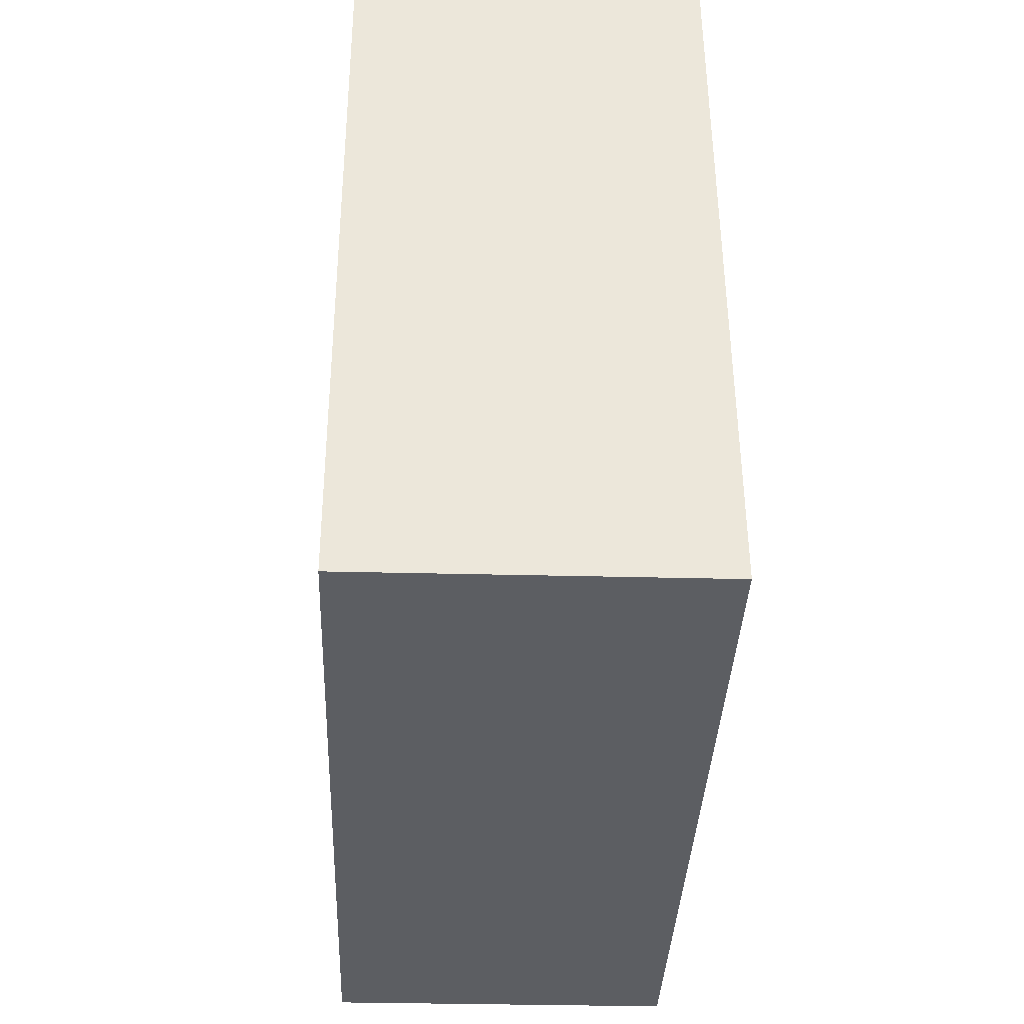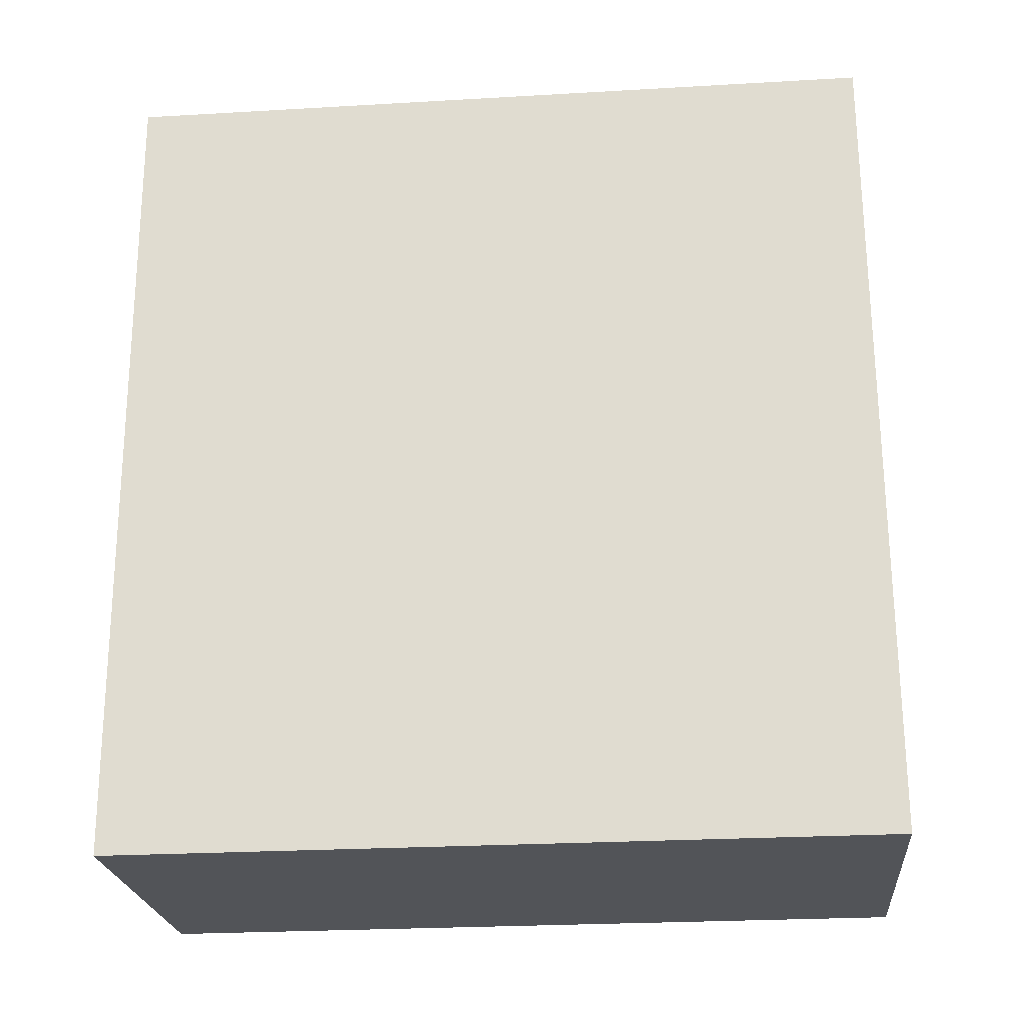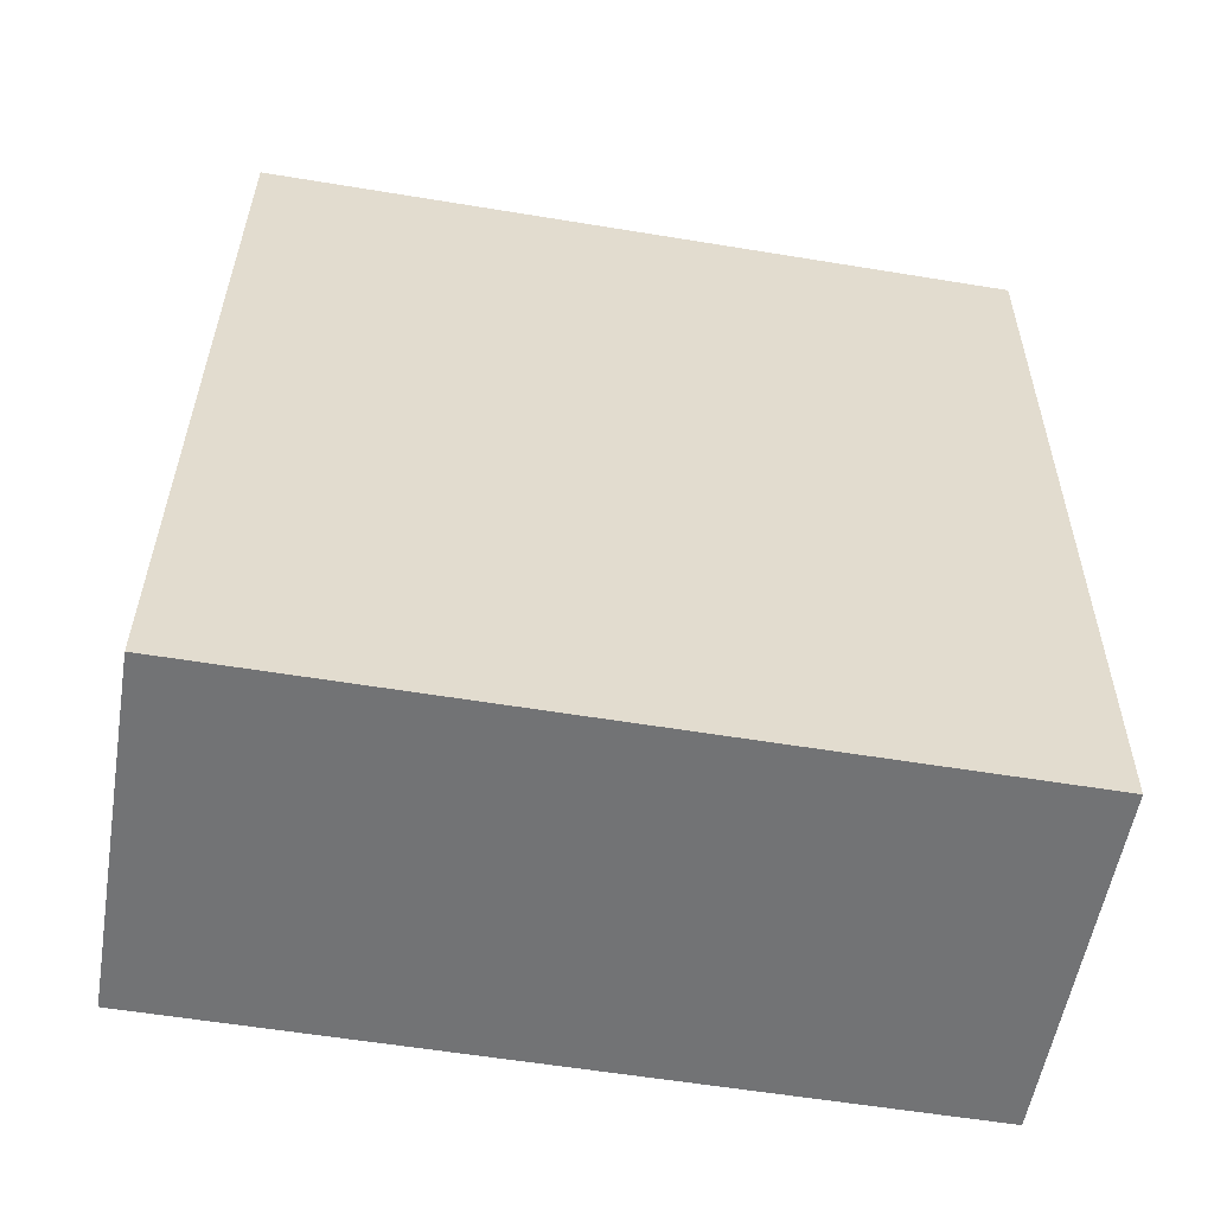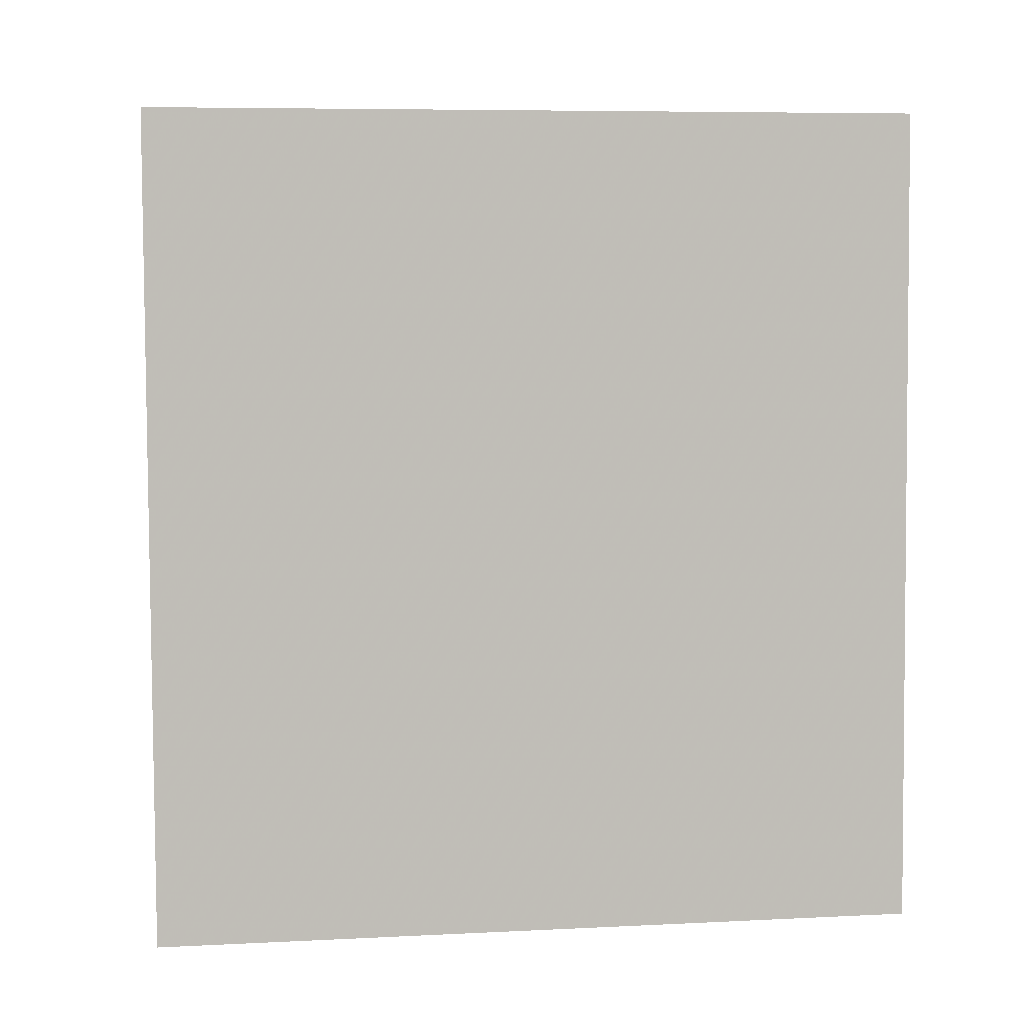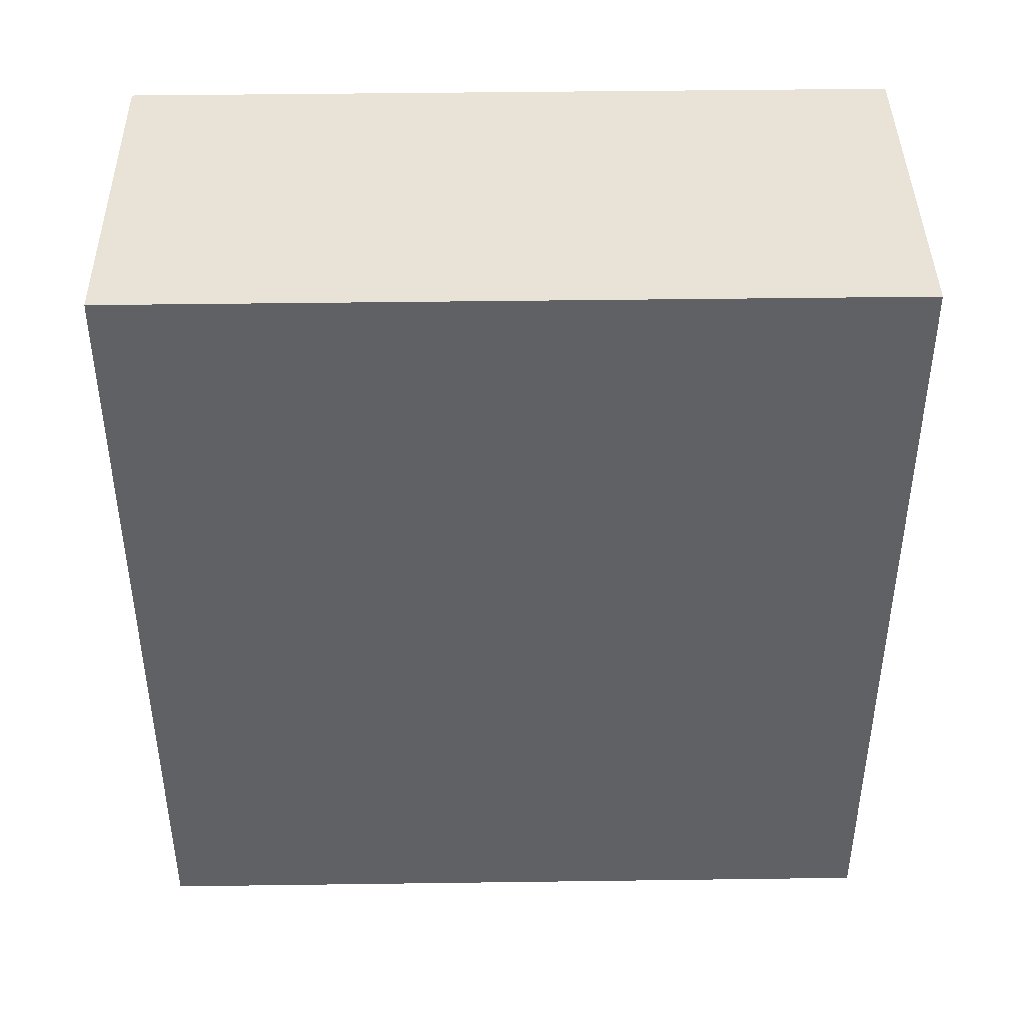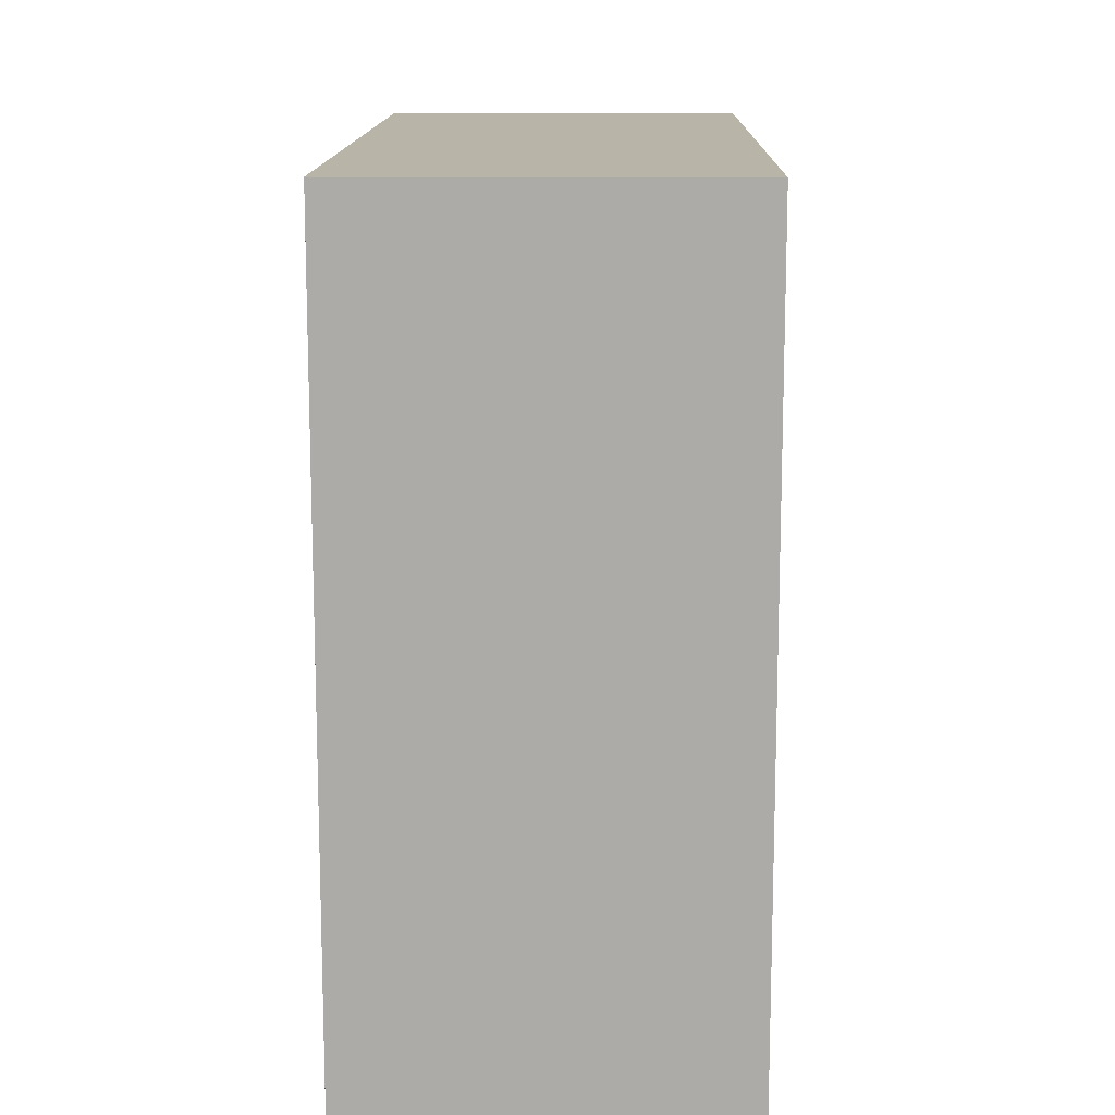
<metadata>
{"format":"obj","ext":"obj","renderer":"f3d","projection":"perspective","resolution":1024,"background":"white","views":[{"elev":52.4,"azim":-0.3,"up":"+Y"},{"elev":-25.4,"azim":95.3,"up":"+Y"},{"elev":-58.0,"azim":80.4,"up":"+Y"},{"elev":7.0,"azim":-98.1,"up":"+Y"},{"elev":44.1,"azim":-90.8,"up":"+Y"},{"elev":13.3,"azim":-1.2,"up":"+Z"}]}
</metadata>
<code>
v -3.719e+05 -1.04e+05 31.53
v -3.719e+05 -1.04e+05 31.53
v -3.719e+05 -1.04e+05 31.53
v -3.719e+05 -1.04e+05 31.53
v -3.719e+05 -1.04e+05 44.98
v -3.719e+05 -1.04e+05 44.98
v -3.719e+05 -1.04e+05 44.98
v -3.719e+05 -1.04e+05 44.98
f 1 2 3
f 4 1 3
f 5 6 7
f 8 5 7
f 8 3 2
f 8 7 3
f 7 4 3
f 7 6 4
f 5 1 4
f 6 5 4
f 8 2 1
f 5 8 1

</code>
